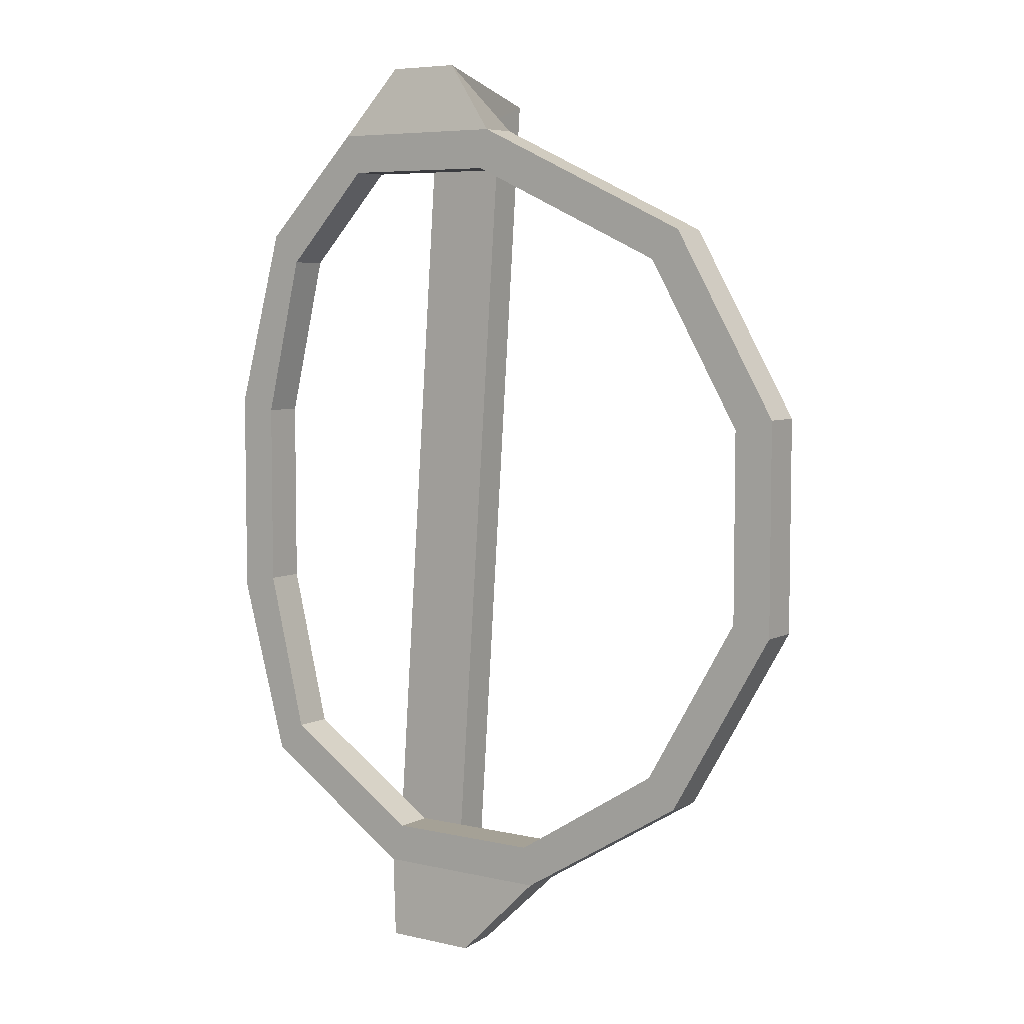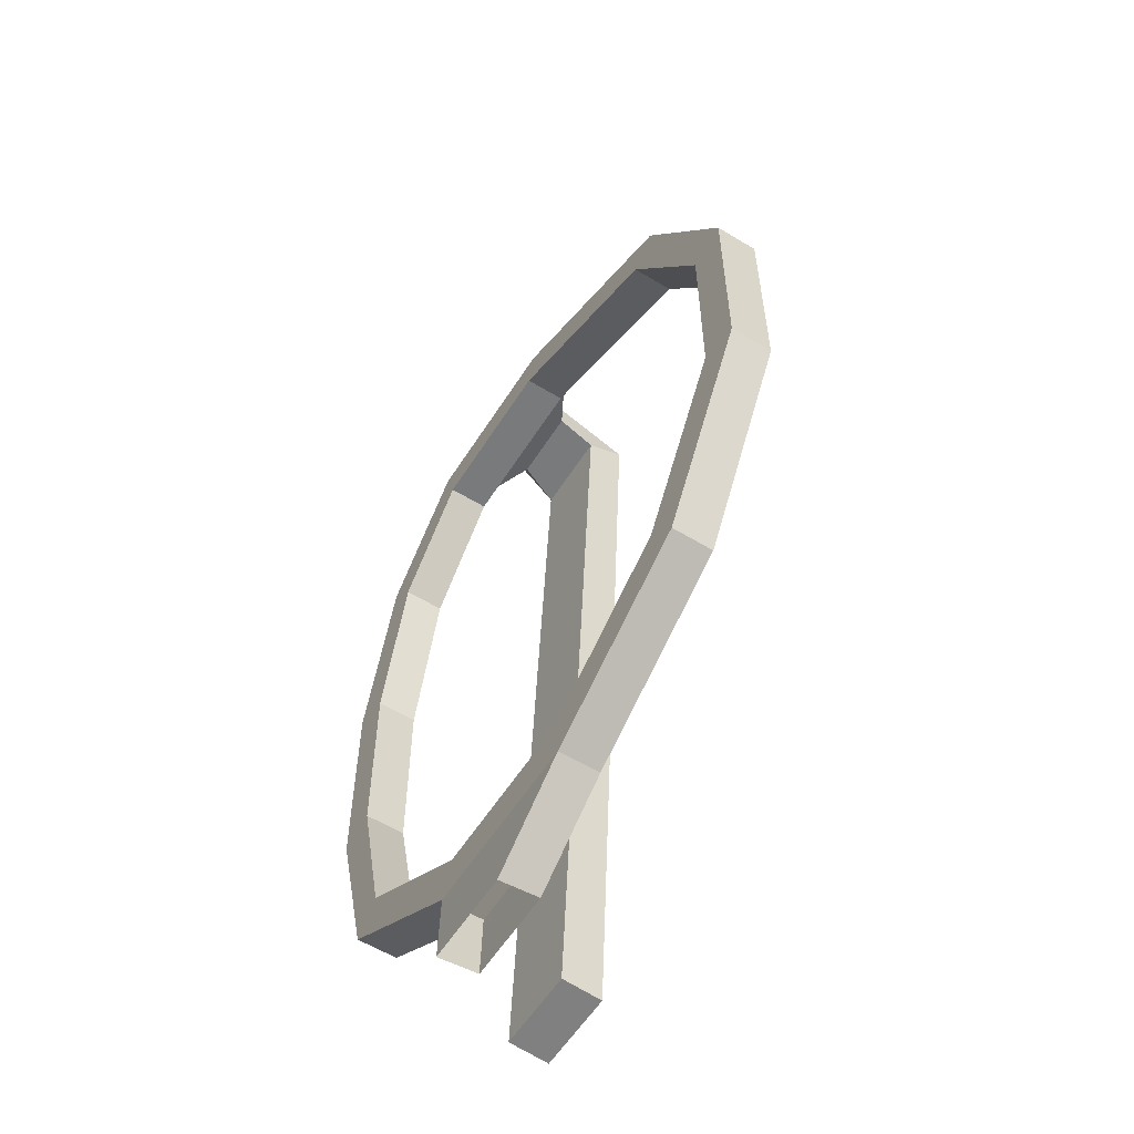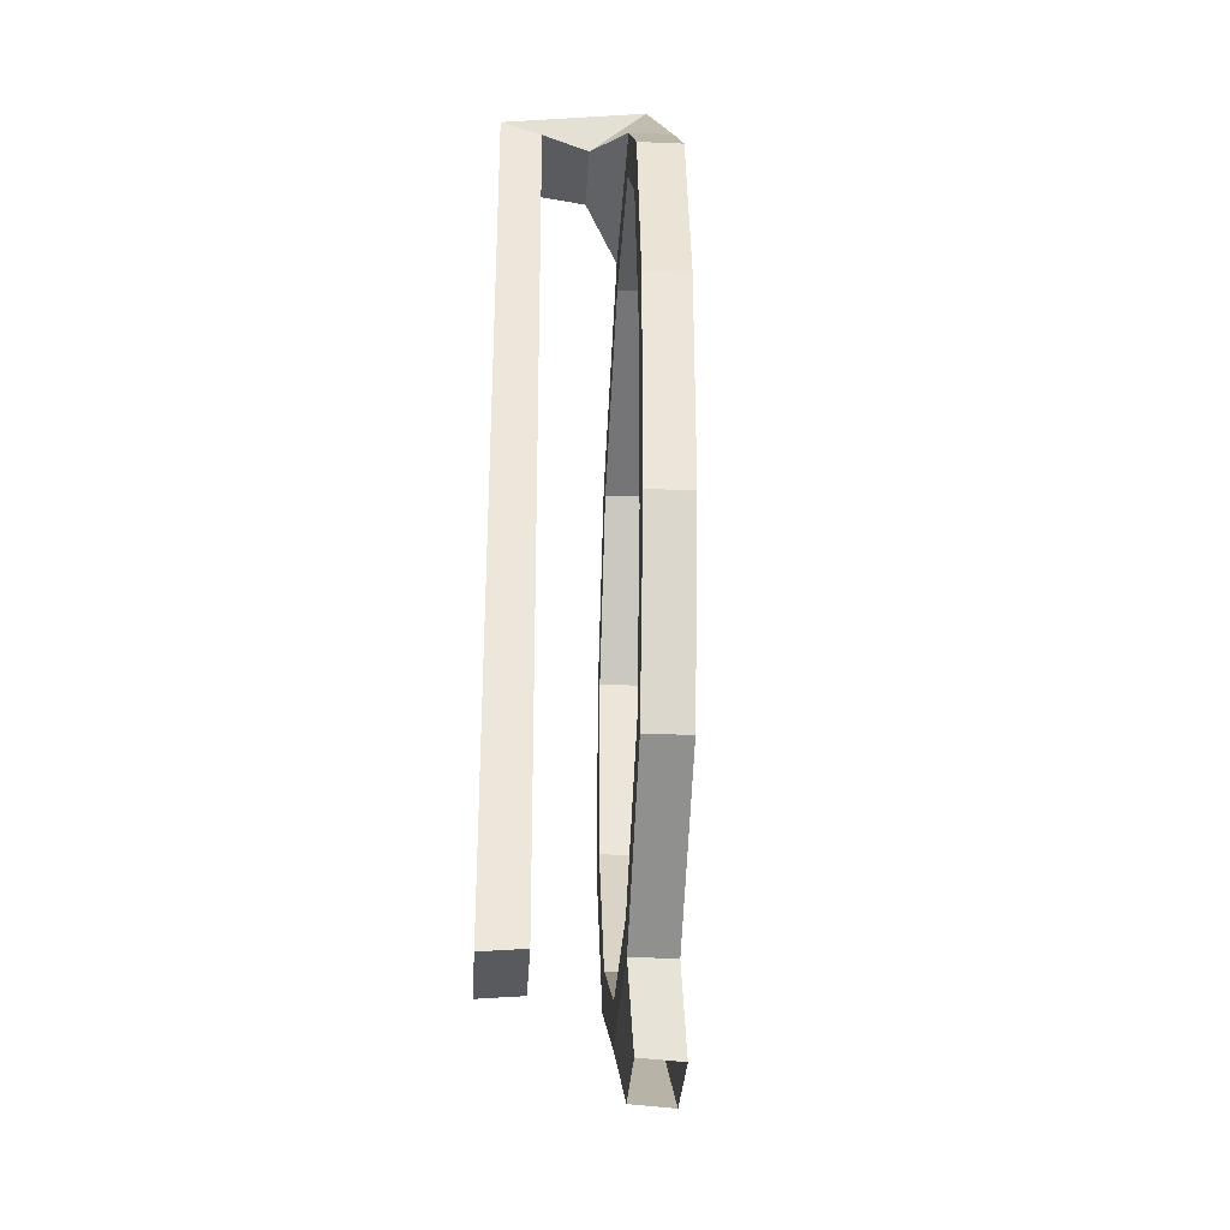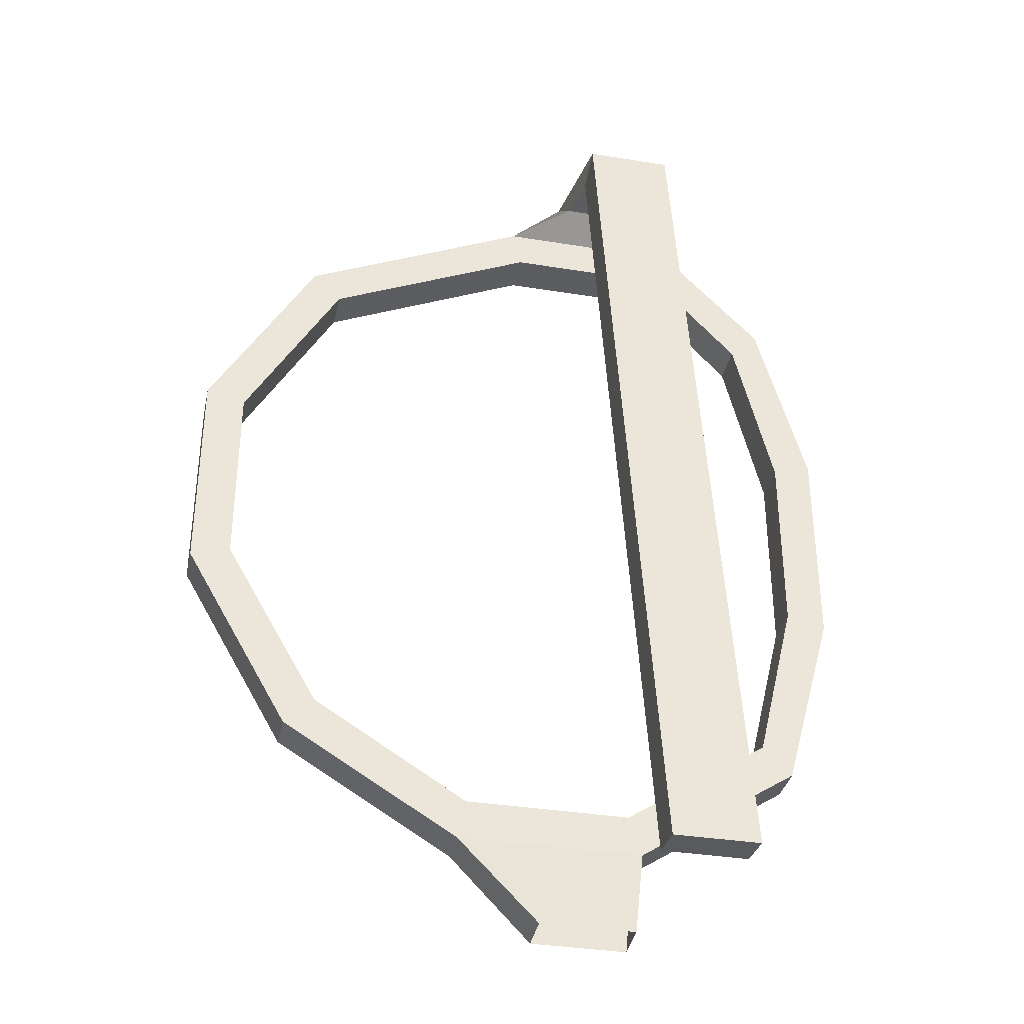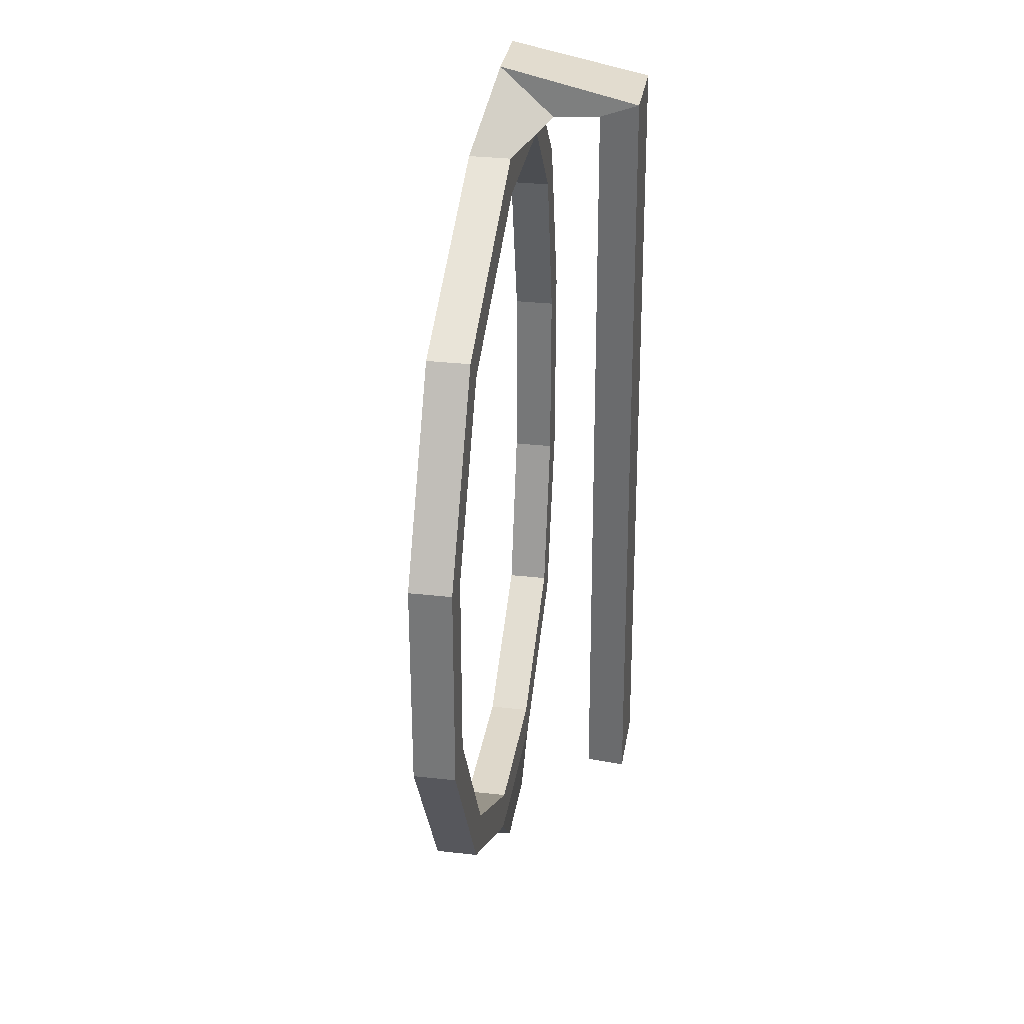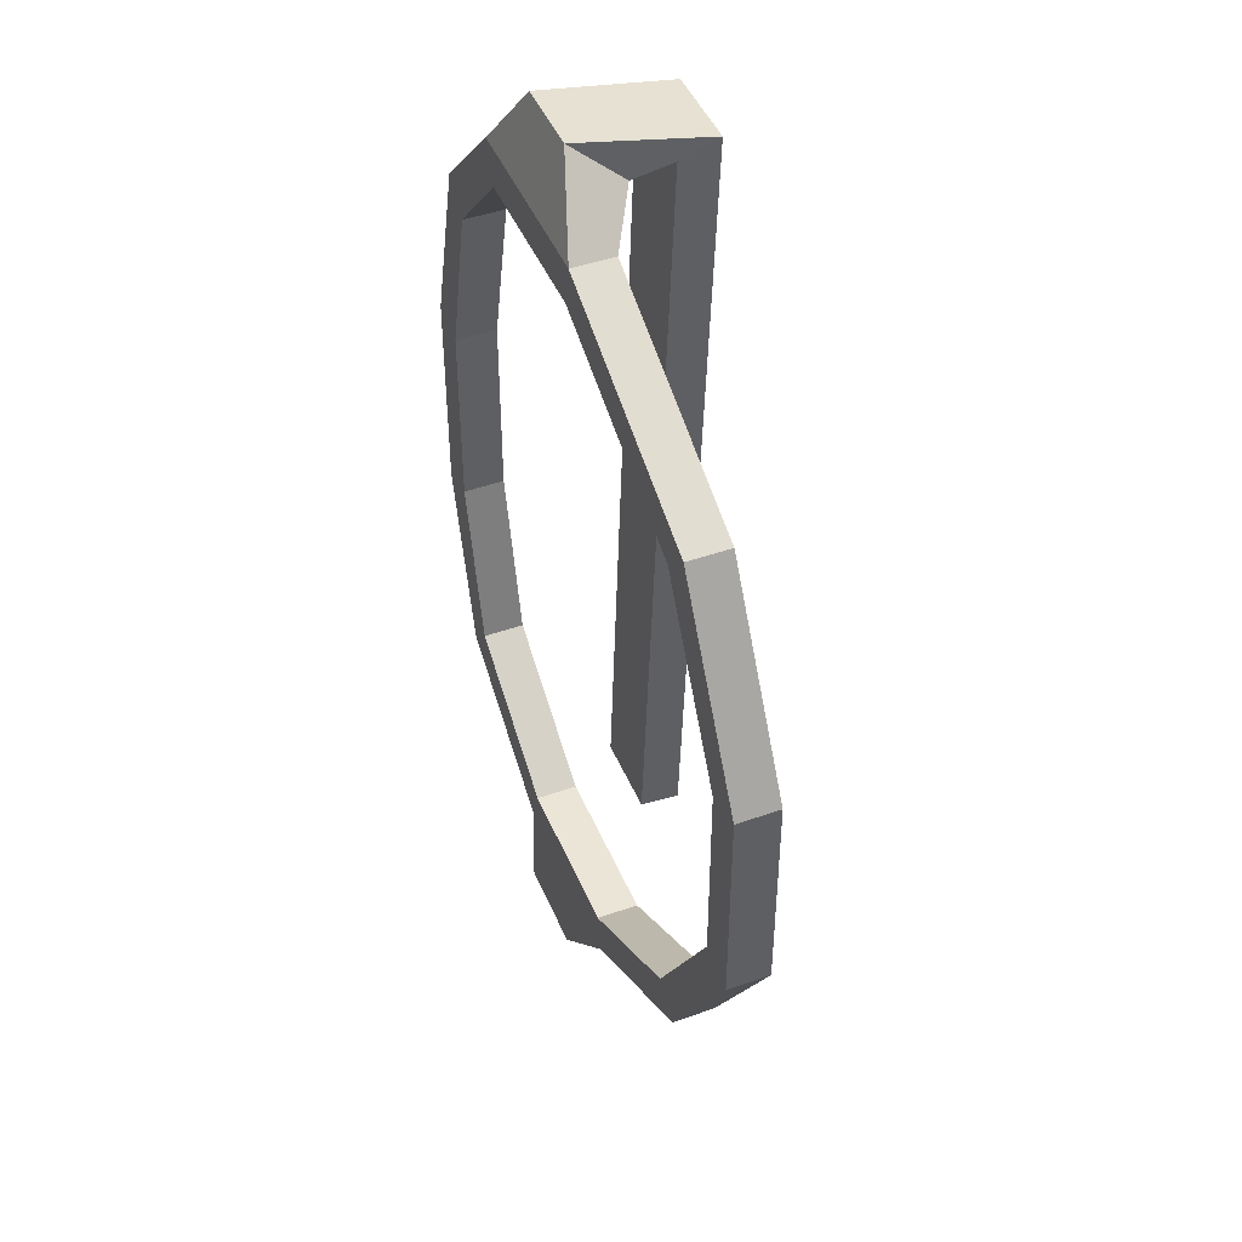
<metadata>
{"format":"obj","ext":"obj","renderer":"f3d","projection":"perspective","resolution":1024,"background":"white","views":[{"elev":6.0,"azim":45.0,"up":"+Y"},{"elev":-58.0,"azim":67.8,"up":"+Y"},{"elev":-32.0,"azim":-83.3,"up":"+Y"},{"elev":-35.6,"azim":177.9,"up":"+Y"},{"elev":31.6,"azim":109.1,"up":"+Y"},{"elev":45.8,"azim":77.9,"up":"+Y"}]}
</metadata>
<code>
g Glasses
v 0.09062 -0.4095 0.1285
v 0.1125 -0.4095 0.1246
v 0.1135 -0.4095 0.1301
v 0.09159 -0.4095 0.134
v 0.07114 -0.3964 0.1319
v 0.09062 -0.4095 0.1285
v 0.09159 -0.4095 0.134
v 0.07212 -0.3964 0.1374
v 0.06579 -0.3738 0.1329
v 0.07114 -0.3964 0.1319
v 0.07212 -0.3964 0.1374
v 0.06676 -0.3738 0.1384
v 0.06579 -0.3477 0.1329
v 0.06579 -0.3738 0.1329
v 0.06676 -0.3738 0.1384
v 0.06676 -0.3477 0.1384
v 0.07114 -0.3252 0.1319
v 0.06579 -0.3477 0.1329
v 0.06676 -0.3477 0.1384
v 0.07212 -0.3252 0.1374
v 0.08313 -0.3121 0.1298
v 0.07114 -0.3252 0.1319
v 0.07212 -0.3252 0.1374
v 0.0841 -0.3121 0.1353
v 0.105 -0.3121 0.126
v 0.08313 -0.3121 0.1298
v 0.0841 -0.3121 0.1353
v 0.106 -0.3121 0.1315
v 0.1332 -0.3252 0.121
v 0.105 -0.3121 0.126
v 0.106 -0.3121 0.1315
v 0.1341 -0.3252 0.1265
v 0.146 -0.3477 0.1187
v 0.1332 -0.3252 0.121
v 0.1341 -0.3252 0.1265
v 0.147 -0.3477 0.1242
v 0.146 -0.3738 0.1187
v 0.146 -0.3477 0.1187
v 0.147 -0.3477 0.1242
v 0.147 -0.3738 0.1242
v 0.1332 -0.3964 0.121
v 0.146 -0.3738 0.1187
v 0.147 -0.3738 0.1242
v 0.1341 -0.3964 0.1265
v 0.1125 -0.4095 0.1246
v 0.1332 -0.3964 0.121
v 0.1341 -0.3964 0.1265
v 0.1135 -0.4095 0.1301
v 0.09159 -0.4095 0.134
v 0.1135 -0.4095 0.1301
v 0.1146 -0.4149 0.1299
v 0.08987 -0.4149 0.1343
v 0.07212 -0.3964 0.1374
v 0.06822 -0.4004 0.1381
v 0.06676 -0.3738 0.1384
v 0.06144 -0.3753 0.1393
v 0.06676 -0.3477 0.1384
v 0.06144 -0.3463 0.1393
v 0.07212 -0.3252 0.1374
v 0.06822 -0.3212 0.1381
v 0.0841 -0.3121 0.1353
v 0.0822 -0.3067 0.1357
v 0.106 -0.3121 0.1315
v 0.1071 -0.3067 0.1313
v 0.1341 -0.3252 0.1265
v 0.138 -0.3212 0.1258
v 0.147 -0.3477 0.1242
v 0.1523 -0.3463 0.1233
v 0.147 -0.3738 0.1242
v 0.1523 -0.3753 0.1233
v 0.1341 -0.3964 0.1265
v 0.138 -0.4004 0.1258
v 0.1135 -0.4095 0.1301
v 0.1146 -0.4149 0.1299
v 0.06822 -0.4004 0.1381
v 0.08987 -0.4149 0.1343
v 0.08889 -0.4149 0.1288
v 0.06724 -0.4004 0.1326
v 0.06144 -0.3753 0.1393
v 0.06822 -0.4004 0.1381
v 0.06724 -0.4004 0.1326
v 0.06046 -0.3753 0.1338
v 0.06144 -0.3463 0.1393
v 0.06144 -0.3753 0.1393
v 0.06046 -0.3753 0.1338
v 0.06046 -0.3463 0.1338
v 0.06822 -0.3212 0.1381
v 0.06144 -0.3463 0.1393
v 0.06046 -0.3463 0.1338
v 0.06724 -0.3212 0.1326
v 0.0822 -0.3067 0.1357
v 0.06822 -0.3212 0.1381
v 0.06724 -0.3212 0.1326
v 0.08123 -0.3067 0.1301
v 0.08663 -0.4198 0.113
v 0.07508 -0.4198 0.115
v 0.07605 -0.4193 0.1205
v 0.0876 -0.4193 0.1185
v 0.138 -0.3212 0.1258
v 0.1071 -0.3067 0.1313
v 0.1062 -0.3067 0.1258
v 0.1371 -0.3212 0.1203
v 0.1523 -0.3463 0.1233
v 0.138 -0.3212 0.1258
v 0.1371 -0.3212 0.1203
v 0.1513 -0.3463 0.1178
v 0.1523 -0.3753 0.1233
v 0.1523 -0.3463 0.1233
v 0.1513 -0.3463 0.1178
v 0.1513 -0.3753 0.1178
v 0.138 -0.4004 0.1258
v 0.1523 -0.3753 0.1233
v 0.1513 -0.3753 0.1178
v 0.1371 -0.4004 0.1203
v 0.1146 -0.4149 0.1299
v 0.138 -0.4004 0.1258
v 0.1371 -0.4004 0.1203
v 0.1137 -0.4149 0.1244
v 0.08889 -0.4149 0.1288
v 0.1137 -0.4149 0.1244
v 0.1125 -0.4095 0.1246
v 0.09062 -0.4095 0.1285
v 0.06724 -0.4004 0.1326
v 0.07114 -0.3964 0.1319
v 0.06046 -0.3753 0.1338
v 0.06579 -0.3738 0.1329
v 0.06046 -0.3463 0.1338
v 0.06579 -0.3477 0.1329
v 0.06724 -0.3212 0.1326
v 0.07114 -0.3252 0.1319
v 0.08123 -0.3067 0.1301
v 0.08313 -0.3121 0.1298
v 0.1062 -0.3067 0.1258
v 0.105 -0.3121 0.126
v 0.1371 -0.3212 0.1203
v 0.1332 -0.3252 0.121
v 0.1513 -0.3463 0.1178
v 0.146 -0.3477 0.1187
v 0.1513 -0.3753 0.1178
v 0.146 -0.3738 0.1187
v 0.1371 -0.4004 0.1203
v 0.1332 -0.3964 0.121
v 0.1137 -0.4149 0.1244
v 0.1125 -0.4095 0.1246
v 0.08987 -0.4149 0.1343
v 0.1146 -0.4149 0.1299
v 0.1038 -0.426 0.1326
v 0.09091 -0.426 0.1349
v 0.1146 -0.4149 0.1299
v 0.1137 -0.4149 0.1244
v 0.1028 -0.4256 0.1271
v 0.1038 -0.426 0.1326
v 0.1137 -0.4149 0.1244
v 0.08889 -0.4149 0.1288
v 0.09002 -0.4256 0.1294
v 0.1028 -0.4256 0.1271
v 0.08889 -0.4149 0.1288
v 0.08987 -0.4149 0.1343
v 0.09091 -0.426 0.1349
v 0.09002 -0.4256 0.1294
v 0.1071 -0.3067 0.1313
v 0.0822 -0.3067 0.1357
v 0.08833 -0.2971 0.1317
v 0.0985 -0.2971 0.1299
v 0.0822 -0.3067 0.1357
v 0.08123 -0.3067 0.1301
v 0.0873 -0.3037 0.1244
v 0.08833 -0.2971 0.1317
v 0.08123 -0.3067 0.1301
v 0.1062 -0.3067 0.1258
v 0.09734 -0.3037 0.1227
v 0.0873 -0.3037 0.1244
v 0.1062 -0.3067 0.1258
v 0.1071 -0.3067 0.1313
v 0.0985 -0.2971 0.1299
v 0.09734 -0.3037 0.1227
v 0.0985 -0.2971 0.1299
v 0.08833 -0.2971 0.1317
v 0.08267 -0.3018 0.1137
v 0.09422 -0.3018 0.1116
v 0.08833 -0.2971 0.1317
v 0.0873 -0.3037 0.1244
v 0.08353 -0.3037 0.1189
v 0.08267 -0.3018 0.1137
v 0.0873 -0.3037 0.1244
v 0.09734 -0.3037 0.1227
v 0.09508 -0.3037 0.1168
v 0.08353 -0.3037 0.1189
v 0.09734 -0.3037 0.1227
v 0.0985 -0.2971 0.1299
v 0.09422 -0.3018 0.1116
v 0.09508 -0.3037 0.1168
v 0.09422 -0.3018 0.1116
v 0.08267 -0.3018 0.1137
v 0.07508 -0.4198 0.115
v 0.08663 -0.4198 0.113
v 0.08267 -0.3018 0.1137
v 0.08353 -0.3037 0.1189
v 0.07605 -0.4193 0.1205
v 0.07508 -0.4198 0.115
v 0.08353 -0.3037 0.1189
v 0.09508 -0.3037 0.1168
v 0.0876 -0.4193 0.1185
v 0.07605 -0.4193 0.1205
v 0.09508 -0.3037 0.1168
v 0.09422 -0.3018 0.1116
v 0.08663 -0.4198 0.113
v 0.0876 -0.4193 0.1185
g Glasses_0
f 3 2 1
f 4 3 1
f 7 6 5
f 8 7 5
f 11 10 9
f 12 11 9
f 15 14 13
f 16 15 13
f 19 18 17
f 20 19 17
f 23 22 21
f 24 23 21
f 27 26 25
f 28 27 25
f 31 30 29
f 32 31 29
f 35 34 33
f 36 35 33
f 39 38 37
f 40 39 37
f 43 42 41
f 44 43 41
f 47 46 45
f 48 47 45
f 51 50 49
f 52 51 49
f 52 49 53
f 54 52 53
f 54 53 55
f 56 54 55
f 56 55 57
f 58 56 57
f 58 57 59
f 60 58 59
f 60 59 61
f 62 60 61
f 62 61 63
f 64 62 63
f 64 63 65
f 66 64 65
f 66 65 67
f 68 66 67
f 68 67 69
f 70 68 69
f 70 69 71
f 72 70 71
f 72 71 73
f 74 72 73
f 77 76 75
f 78 77 75
f 81 80 79
f 82 81 79
f 85 84 83
f 86 85 83
f 89 88 87
f 90 89 87
f 93 92 91
f 94 93 91
f 97 96 95
f 98 97 95
f 101 100 99
f 102 101 99
f 105 104 103
f 106 105 103
f 109 108 107
f 110 109 107
f 113 112 111
f 114 113 111
f 117 116 115
f 118 117 115
f 121 120 119
f 122 121 119
f 122 119 123
f 124 122 123
f 124 123 125
f 126 124 125
f 126 125 127
f 128 126 127
f 128 127 129
f 130 128 129
f 130 129 131
f 132 130 131
f 132 131 133
f 134 132 133
f 134 133 135
f 136 134 135
f 136 135 137
f 138 136 137
f 138 137 139
f 140 138 139
f 140 139 141
f 142 140 141
f 142 141 143
f 144 142 143
f 147 146 145
f 148 147 145
f 151 150 149
f 152 151 149
f 155 154 153
f 156 155 153
f 159 158 157
f 160 159 157
f 163 162 161
f 164 163 161
f 167 166 165
f 168 167 165
f 171 170 169
f 172 171 169
f 175 174 173
f 176 175 173
f 179 178 177
f 180 179 177
f 183 182 181
f 184 183 181
f 187 186 185
f 188 187 185
f 191 190 189
f 192 191 189
f 195 194 193
f 196 195 193
f 199 198 197
f 200 199 197
f 203 202 201
f 204 203 201
f 207 206 205
f 208 207 205

</code>
